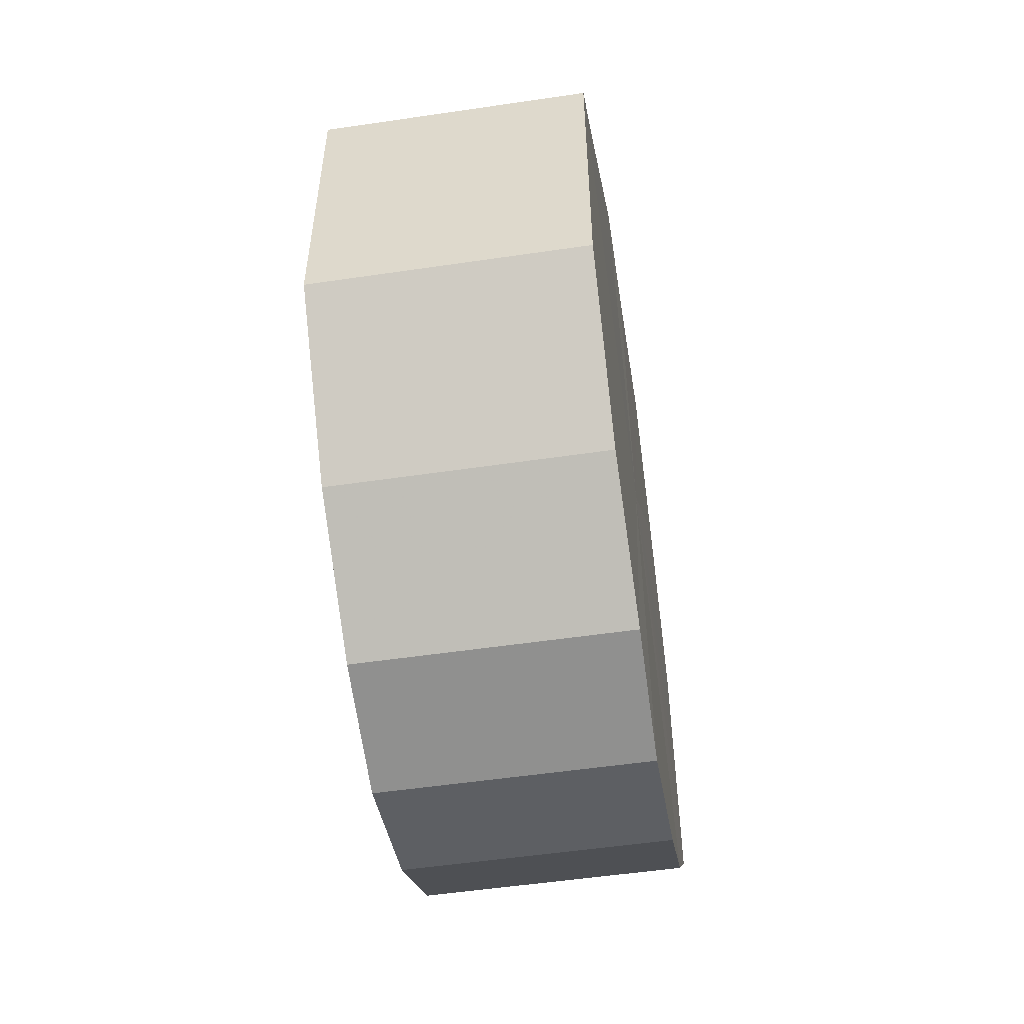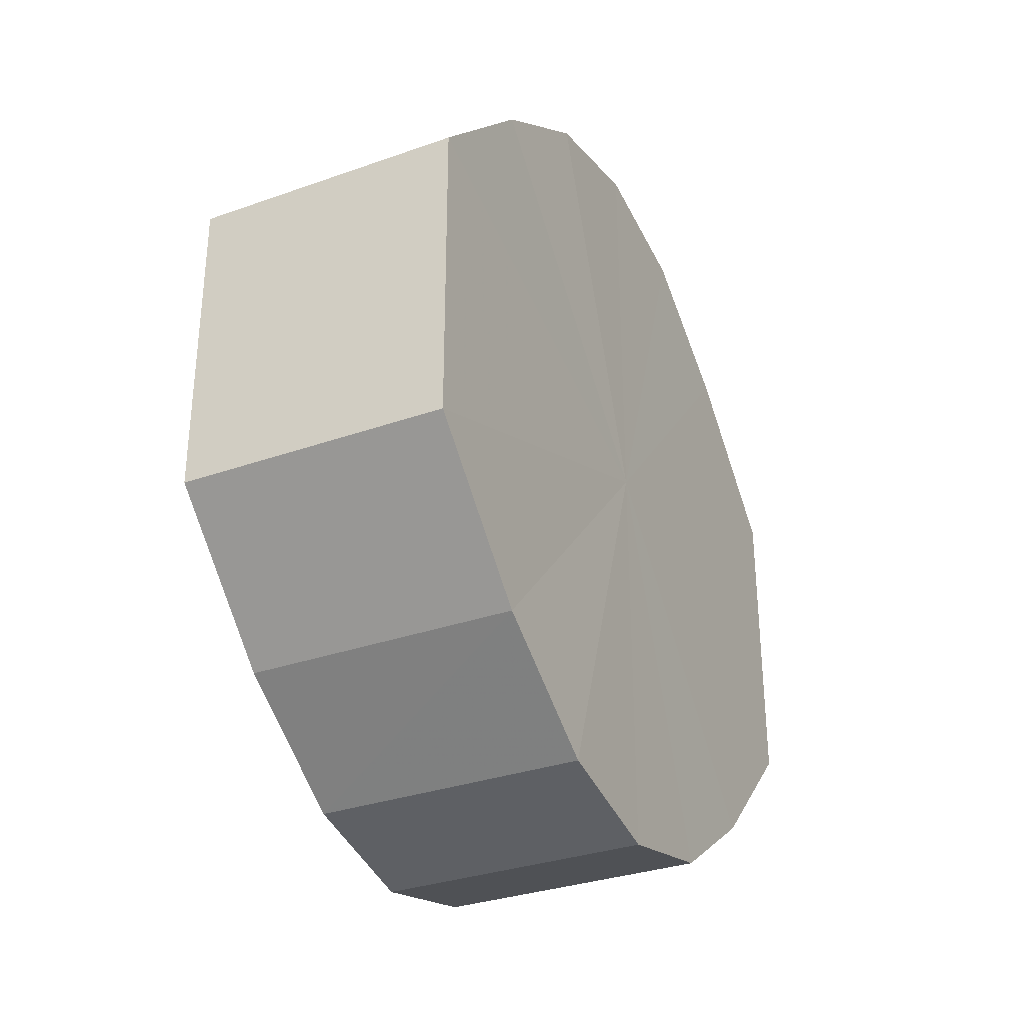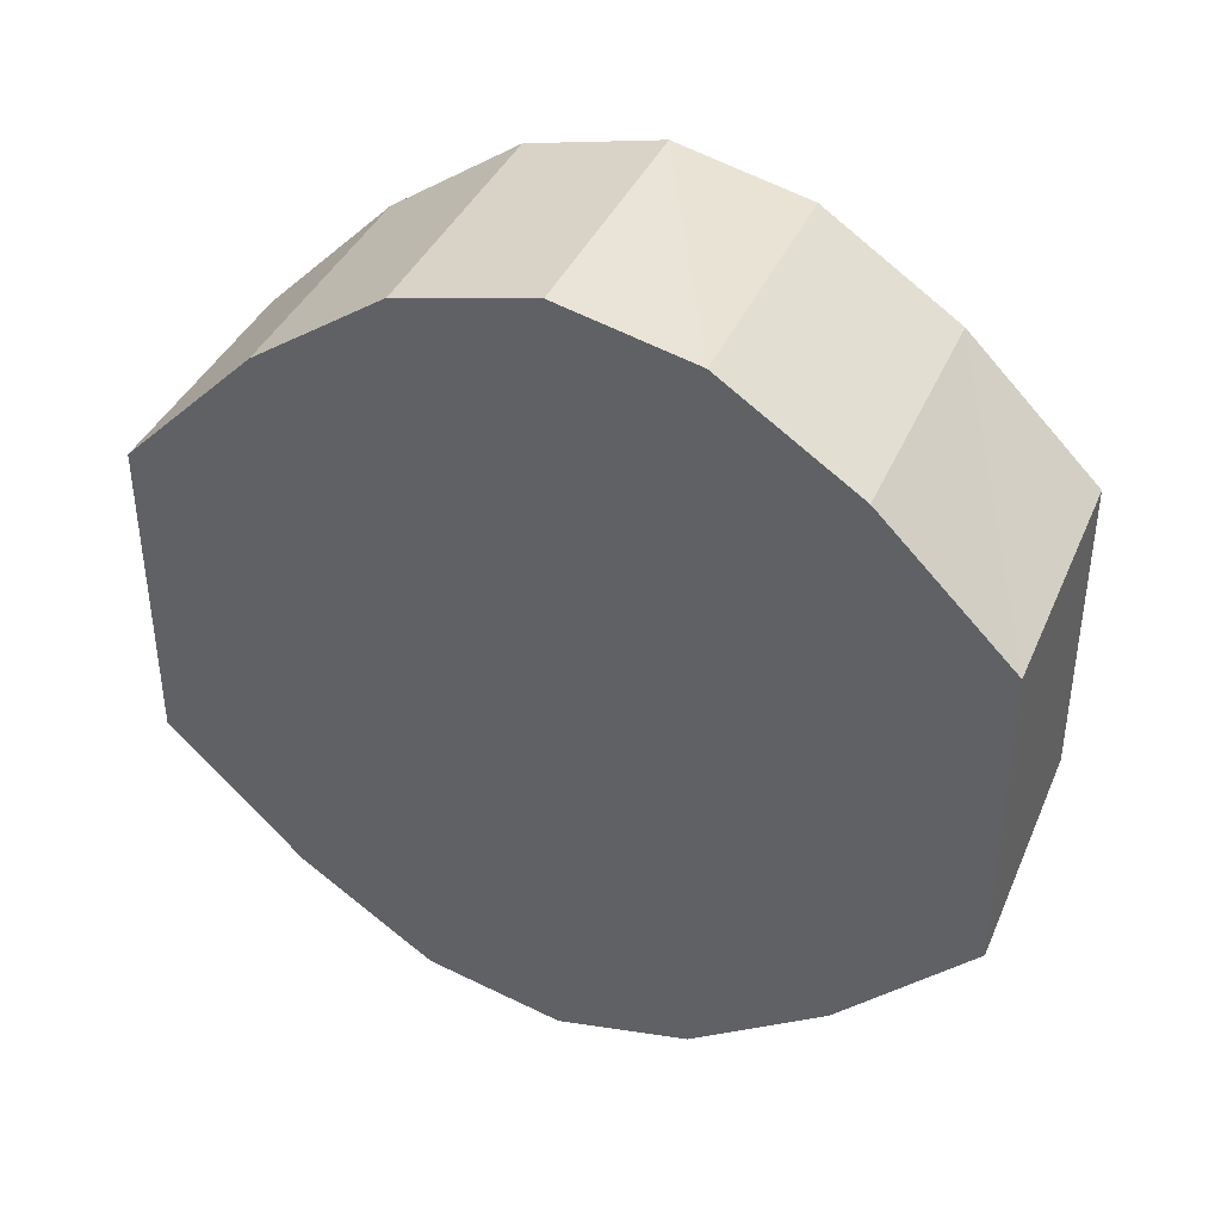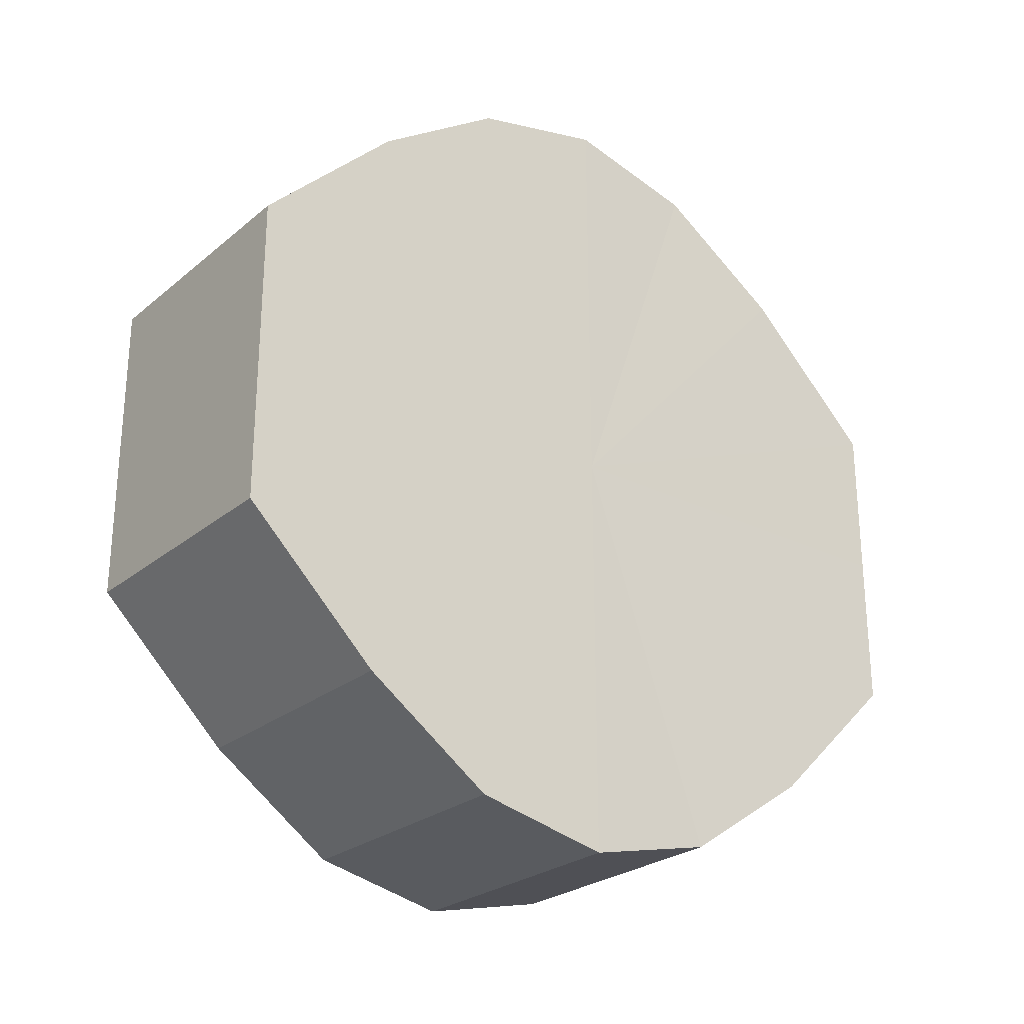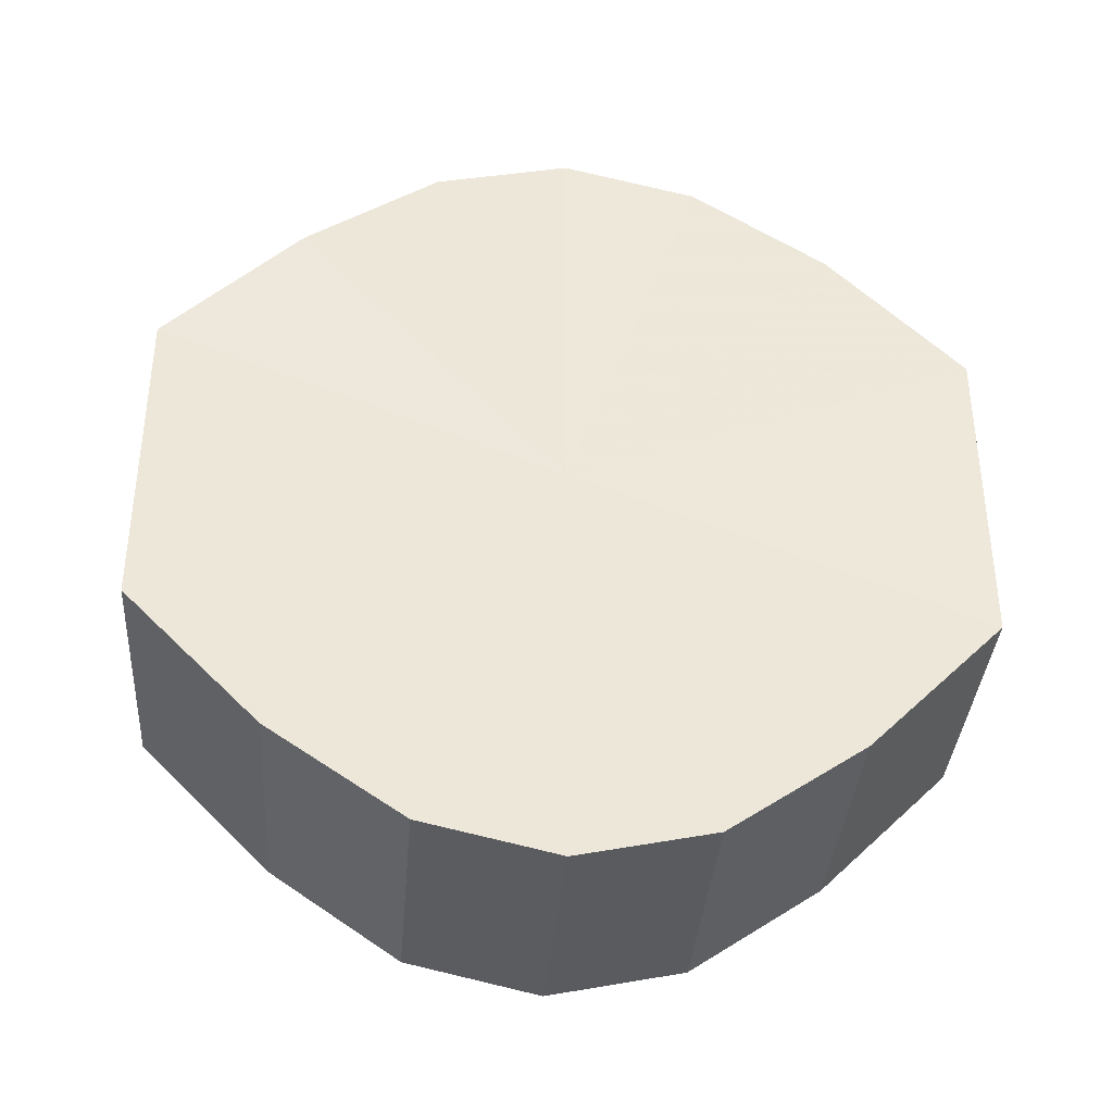
<metadata>
{"format":"obj","ext":"obj","renderer":"f3d","projection":"perspective","resolution":1024,"background":"white","views":[{"elev":-53.4,"azim":-171.2,"up":"+Z"},{"elev":-32.1,"azim":-153.6,"up":"+Z"},{"elev":39.3,"azim":111.9,"up":"+Z"},{"elev":-25.9,"azim":52.0,"up":"+Z"},{"elev":-36.4,"azim":85.8,"up":"+Z"}]}
</metadata>
<code>
o 19062
v 2164 1870 12.42
v 2164 1870 12.43
v 2164 1870 12.42
v 2164 1870 12.44
v 2164 1870 12.43
v 2164 1870 12.4
v 2164 1870 12.4
v 2164 1870 12.45
v 2164 1870 12.44
v 2164 1870 12.4
v 2164 1870 12.4
v 2164 1870 12.45
v 2164 1870 12.45
v 2164 1870 12.39
v 2164 1870 12.39
v 2164 1870 12.45
v 2164 1870 12.45
v 2164 1870 12.39
v 2164 1870 12.39
v 2164 1870 12.44
v 2164 1870 12.45
v 2164 1870 12.39
v 2164 1870 12.39
v 2164 1870 12.43
v 2164 1870 12.44
v 2164 1870 12.4
v 2164 1870 12.4
v 2164 1870 12.42
v 2164 1870 12.43
v 2164 1870 12.4
v 2164 1870 12.4
v 2164 1870 12.42
v 2164 1870 12.42
v 2164 1870 12.43
v 2164 1870 12.43
v 2164 1870 12.44
v 2164 1870 12.44
v 2164 1870 12.4
v 2164 1870 12.42
v 2164 1870 12.4
v 2164 1870 12.4
v 2164 1870 12.45
v 2164 1870 12.45
v 2164 1870 12.39
v 2164 1870 12.4
v 2164 1870 12.39
v 2164 1870 12.39
v 2164 1870 12.45
v 2164 1870 12.45
v 2164 1870 12.39
v 2164 1870 12.39
v 2164 1870 12.4
v 2164 1870 12.39
v 2164 1870 12.45
v 2164 1870 12.45
v 2164 1870 12.4
v 2164 1870 12.4
v 2164 1870 12.42
v 2164 1870 12.4
v 2164 1870 12.44
v 2164 1870 12.44
v 2164 1870 12.43
v 2164 1870 12.42
v 2164 1870 12.43
v 2164 1870 12.42
v 2164 1870 12.43
v 2164 1870 12.42
v 2164 1870 12.44
v 2164 1870 12.4
v 2164 1870 12.45
v 2164 1870 12.4
v 2164 1870 12.45
v 2164 1870 12.39
v 2164 1870 12.45
v 2164 1870 12.39
v 2164 1870 12.44
v 2164 1870 12.39
v 2164 1870 12.43
v 2164 1870 12.4
v 2164 1870 12.42
v 2164 1870 12.4
v 2164 1870 12.42
v 2164 1870 12.42
v 2164 1870 12.43
v 2164 1870 12.4
v 2164 1870 12.44
v 2164 1870 12.4
v 2164 1870 12.45
v 2164 1870 12.39
v 2164 1870 12.45
v 2164 1870 12.39
v 2164 1870 12.45
v 2164 1870 12.39
v 2164 1870 12.44
v 2164 1870 12.4
v 2164 1870 12.43
v 2164 1870 12.4
v 2164 1870 12.42
f 1 2 3
f 2 4 5
f 6 1 7
f 4 8 9
f 10 6 11
f 8 12 13
f 14 10 15
f 12 16 17
f 18 14 19
f 16 20 21
f 22 18 23
f 20 24 25
f 26 22 27
f 24 28 29
f 30 26 31
f 28 30 32
f 33 34 35
f 35 36 37
f 38 39 33
f 40 41 38
f 37 42 43
f 44 45 40
f 46 47 44
f 43 48 49
f 50 51 46
f 52 53 50
f 49 54 55
f 56 57 52
f 58 59 56
f 55 60 61
f 62 63 58
f 61 64 62
f 65 66 67
f 65 68 66
f 65 67 69
f 65 70 68
f 65 69 71
f 65 72 70
f 65 71 73
f 65 74 72
f 65 73 75
f 65 76 74
f 65 75 77
f 65 78 76
f 65 77 79
f 65 80 78
f 65 79 81
f 65 81 80
f 82 83 84
f 82 85 83
f 82 84 86
f 82 87 85
f 82 86 88
f 82 89 87
f 82 88 90
f 82 91 89
f 82 90 92
f 82 93 91
f 82 92 94
f 82 95 93
f 82 94 96
f 82 97 95
f 82 96 98
f 82 98 97

</code>
